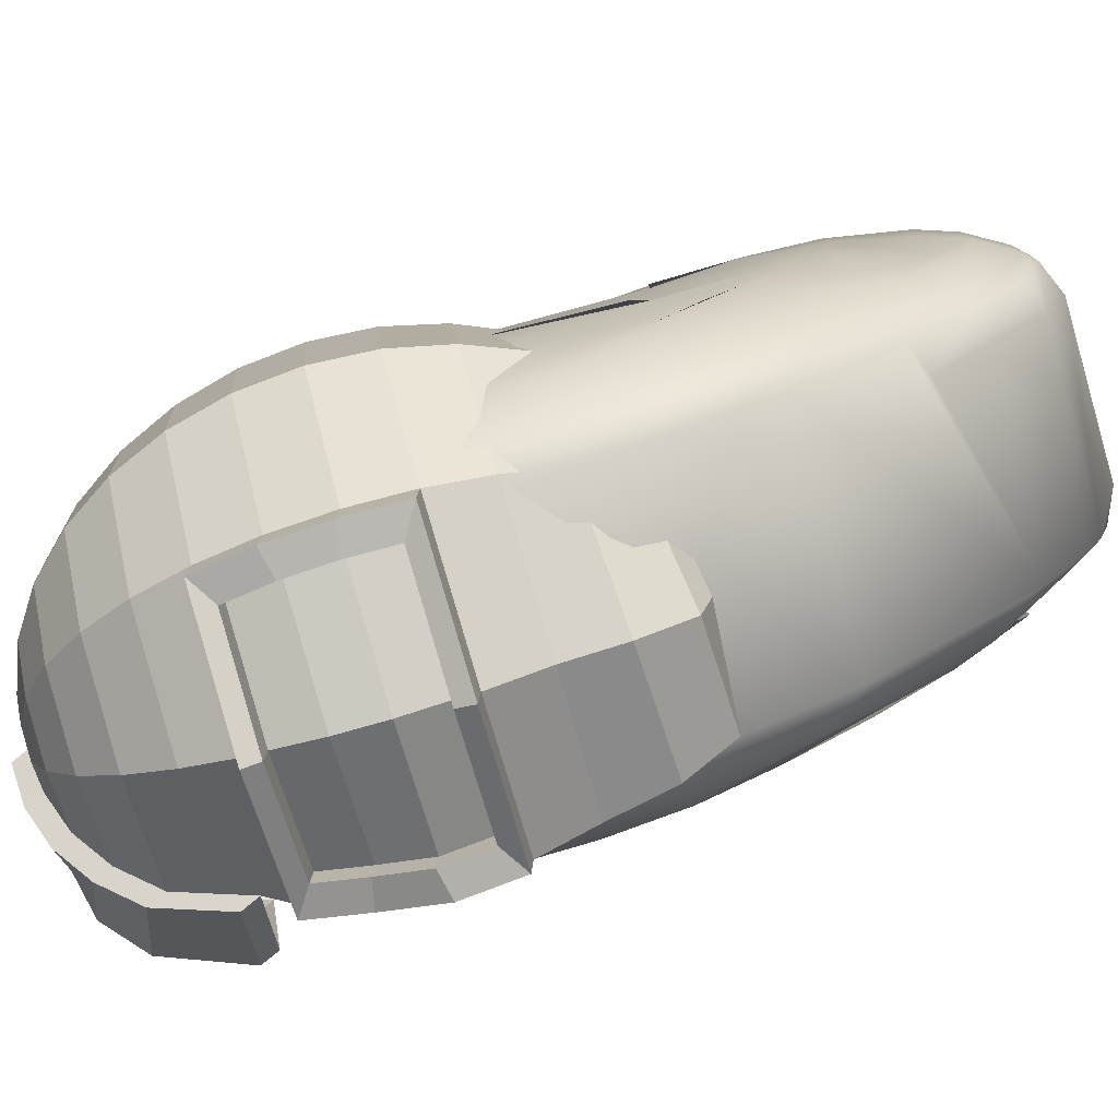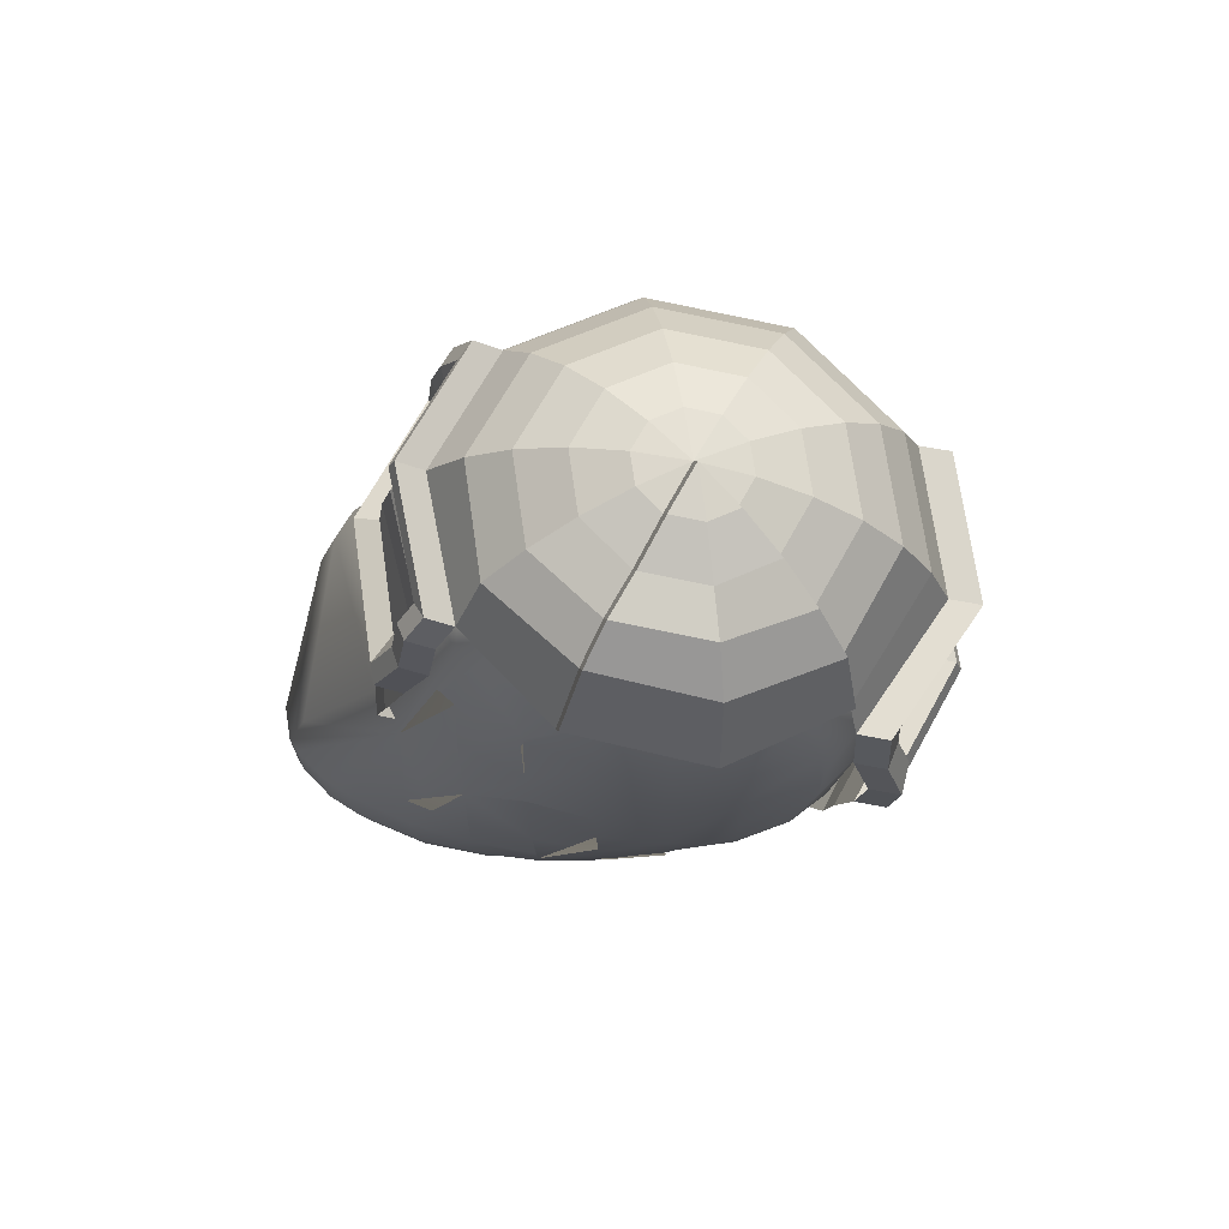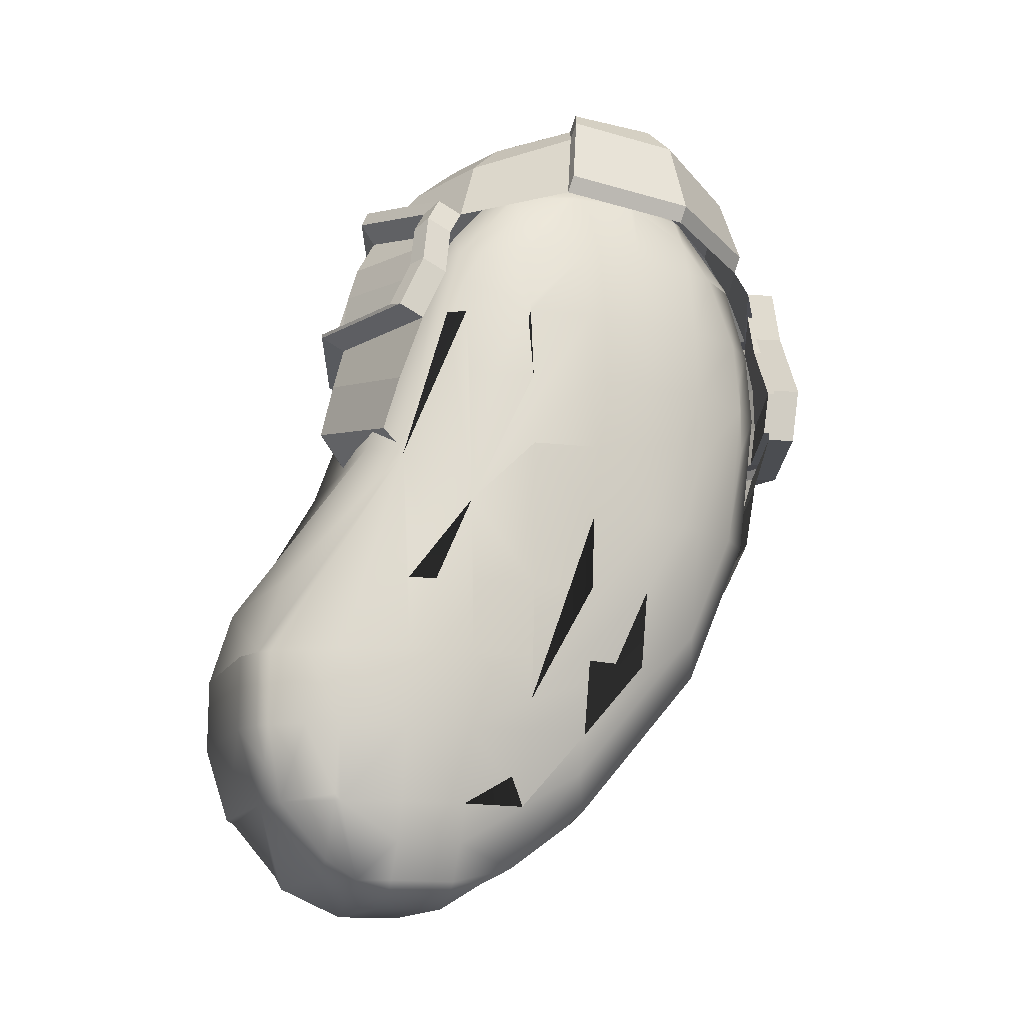
<metadata>
{"format":"obj","ext":"obj","renderer":"f3d","projection":"perspective","resolution":1024,"background":"white","views":[{"elev":-78.1,"azim":-73.8,"up":"+Z"},{"elev":70.5,"azim":100.5,"up":"+Y"},{"elev":-14.6,"azim":70.8,"up":"+Y"}]}
</metadata>
<code>
o Mball.003_Mesh.001
v -3.695 4.36 -3.02
v -3.314 5.529 -2.884
v -3.314 6.105 -2.906
v -3.695 6.105 -3.241
v -3.314 6.493 -2.884
v -3.695 6.977 -3.177
v -3.314 6.977 -2.817
v -3.314 7.849 -2.495
v -3.647 7.849 -2.884
v -3.695 7.918 -2.884
v -3.314 8.311 -2.13
v -3.58 8.722 -2.13
v -3.695 8.722 -2.263
v -3.695 8.828 -2.13
v -3.695 9.174 -1.376
v -3.314 8.722 -1.442
v -3.314 8.744 -1.376
v -3.695 9.198 -0.6213
v -3.314 8.773 -0.6213
v -3.695 8.909 0.1331
v -3.314 8.722 -0.4272
v -3.503 8.722 0.1331
v -3.314 8.418 0.1331
v -3.695 8.155 0.8874
v -3.695 8.722 0.3878
v -3.314 7.849 0.6457
v -3.483 7.849 0.8874
v -3.314 7.441 0.8874
v -3.695 7.849 1.072
v -3.314 6.977 1.096
v -3.314 5.096 1.642
v -2.932 4.489 0.8874
v -2.932 3.488 1.321
v -2.999 3.488 1.642
v -2.952 2.615 1.642
v -2.952 1.743 0.8874
v -2.998 1.743 1.642
v -3.16 0.8705 1.642
v -3.144 0.8705 0.8874
v -3.314 0.4312 1.642
v -3.314 0.4195 0.8874
v -3.255 0.8705 0.1331
v -3.314 1.297 -0.6213
v -2.997 1.743 0.1331
v -3.146 1.743 -0.6213
v -2.932 2.102 0.1331
v -2.946 2.615 -0.6213
v -2.865 2.615 0.1331
v -2.817 3.488 0.1331
v -2.836 3.488 -0.6213
v -2.755 4.36 -0.6213
v -2.784 5.232 0.1331
v -2.719 5.232 -0.6213
v -2.819 6.105 0.1331
v -2.739 6.105 -0.6213
v -2.916 6.977 0.1331
v -2.814 6.977 -0.6213
v -2.932 7.076 0.1331
v -3.101 7.849 0.1331
v -2.967 7.849 -0.6213
v -2.98 7.849 -1.376
v -3.148 7.849 -2.13
v -2.99 6.977 -2.13
v -3.301 8.722 -1.376
v -2.933 6.105 -2.13
v -2.942 5.232 -2.13
v -2.932 4.36 -1.872
v -3.02 4.36 -2.13
v -2.932 3.508 -1.376
v -3.314 3.068 -2.13
v -3.128 2.615 -1.376
v -3.695 2.615 -2.278
v -3.314 4.36 -2.677
v -6.363 8.155 0.8874
v -6.363 7.849 1.072
v -6.363 5.232 2
v -6.363 3.488 2.994
v -5.982 3.488 3.136
v -5.982 2.615 3.402
v -6.363 2.615 3.264
v -5.982 1.743 3.402
v -5.982 0.8705 3.115
v -5.982 0.03906 2.396
v -5.982 -0.2926 1.642
v -5.982 -0.2926 0.8874
v -6.363 -0.133 1.642
v -6.363 -0.1336 0.8874
v -6.363 -0.001857 0.4893
v -6.363 0.1759 0.1331
v -5.982 0.01296 0.1331
v -5.982 0.5611 -0.6213
v -6.363 0.7229 -0.6213
v -6.363 1.467 -1.376
v -5.982 1.312 -1.376
v -6.745 3.068 -2.13
v -6.363 2.615 -2.278
v -6.745 4.36 -2.677
v -6.745 5.529 -2.884
v -6.363 6.105 -3.241
v -6.745 6.105 -2.906
v -6.745 6.493 -2.884
v -6.363 6.977 -3.177
v -6.363 7.849 -2.919
v -6.411 7.849 -2.884
v -6.363 7.918 -2.884
v -6.745 8.311 -2.13
v -6.745 7.849 -2.495
v -6.363 8.722 -2.263
v -6.479 8.722 -2.13
v -6.363 8.828 -2.13
v -6.745 8.744 -1.376
v -6.745 8.722 -1.442
v -6.363 9.174 -1.376
v -6.745 8.773 -0.6213
v -6.363 9.198 -0.6213
v -6.363 8.909 0.1331
v -6.555 8.722 0.1331
v -6.745 8.722 -0.4272
v -6.745 8.418 0.1331
v -6.363 8.722 0.3878
v -6.575 7.849 0.8874
v -6.745 7.849 0.6457
v -6.745 7.441 0.8874
v -7.126 7.076 0.1331
v -6.958 7.849 0.1331
v -6.872 6.977 0.8874
v -7.091 7.849 -0.6213
v -7.078 7.849 -1.376
v -6.757 8.722 -1.376
v -6.773 8.722 -0.6213
v -6.91 7.849 -2.13
v -7.068 6.977 -2.13
v -7.126 6.105 -2.13
v -7.116 5.232 -2.13
v -7.126 4.36 -1.872
v -7.039 4.36 -2.13
v -7.126 3.508 -1.376
v -7.126 2.706 -0.6213
v -7.113 2.615 -0.6213
v -7.126 2.102 0.1331
v -7.061 1.743 0.1331
v -6.912 1.743 -0.6213
v -6.745 1.297 -0.6213
v -6.803 0.8705 0.1331
v -6.745 0.4195 0.8874
v -6.914 0.8705 0.8874
v -6.745 0.4312 1.642
v -6.898 0.8705 1.642
v -7.106 1.743 0.8874
v -7.06 1.743 1.642
v -7.106 2.615 1.642
v -7.126 3.488 1.321
v -7.059 3.488 1.642
v -7.126 4.36 0.9264
v -7.126 4.489 0.8874
v -6.745 5.096 1.642
v -7.015 6.105 0.8874
v -6.745 6.977 1.096
v -7.126 6.105 0.5846
v -7.274 5.232 0.1331
v -7.142 6.977 0.1331
v -7.244 6.977 -0.6213
v -7.286 6.105 -1.376
v -7.221 6.977 -1.376
v -7.339 5.232 -0.6213
v -7.292 5.232 -1.376
v -7.135 4.36 0.8874
v -7.191 3.488 0.8874
v -7.242 3.488 0.1331
v -7.191 2.615 0.8874
v -7.193 2.615 0.1331
v -7.222 3.488 -0.6213
v -6.745 2.615 2.785
v -6.913 2.615 2.396
v -6.745 1.743 2.776
v -6.898 1.743 2.396
v -6.745 0.9433 2.396
v -6.487 1.743 3.151
v -6.363 1.301 3.151
v -6.363 0.8705 2.954
v -6.722 0.8705 2.396
v -6.745 0.8705 2.333
v -6.363 0.2256 2.396
v -6.363 -0.001857 2.024
v -6.487 -0.001857 1.642
v -6.363 1.743 3.264
v -6.488 2.615 3.151
v -6.488 -0.001857 0.8874
v -7.24 4.36 -1.376
v -6.745 6.977 -2.817
v -6.76 6.105 -2.884
v -6.363 4.36 -3.02
v -3.695 0.7229 -0.6213
v -3.695 0.8705 -0.7852
v -3.695 0.1759 0.1331
v -3.695 -0.001857 0.4893
v -4.076 -0.2926 0.8874
v -4.076 -0.2926 1.642
v -3.695 -0.001857 2.024
v -3.695 -0.133 1.642
v -4.076 0.03906 2.396
v -3.695 0.2256 2.396
v -4.076 0.8705 3.115
v -3.695 0.8705 2.954
v -3.695 1.301 3.151
v -4.076 1.743 3.402
v -3.695 1.743 3.264
v -4.076 2.615 3.402
v -3.695 2.615 3.264
v -3.695 3.488 2.994
v -3.314 2.615 2.785
v -3.57 2.615 3.151
v -3.695 5.232 2
v -3.314 1.743 2.776
v -3.571 1.743 3.151
v -3.145 2.615 2.396
v -3.16 1.743 2.396
v -3.314 0.9433 2.396
v -3.337 0.8705 2.396
v -3.314 0.8705 2.333
v -3.571 -0.001857 1.642
v -3.57 -0.001857 0.8874
v -3.695 -0.1336 0.8874
v -3.695 7.849 -2.919
v -2.818 4.36 -1.376
v -2.772 6.105 -1.376
v -2.837 6.977 -1.376
v -2.932 6.105 0.5846
v -3.043 6.105 0.8874
v -3.186 6.977 0.8874
v -2.867 3.488 0.8874
v -2.867 2.615 0.8874
v -3.285 8.722 -0.6213
v -3.298 6.105 -2.884
v -4.935 9.694 -2.274
v -4.935 9.334 -2.771
v -4.935 8.868 -3.197
v -4.935 8.316 -3.537
v -4.935 7.697 -3.778
v -4.935 5.69 -3.829
v -4.894 3.815 -3.163
v -4.605 9.943 -1.615
v -4.288 9.711 -2.056
v -3.996 9.359 -2.454
v -3.74 8.901 -2.794
v -3.529 8.098 -2.975
v -3.373 7.752 -3.088
v -3.277 7.101 -3.137
v -3.245 6.404 -3.356
v -3.277 5.735 -3.27
v -3.373 5.098 -3.094
v -3.498 4.36 -3.015
v -3.691 3.781 -2.786
v -3.996 3.621 -2.112
v -4.288 3.335 -1.676
v -4.605 3.175 -1.211
v -3.269 5.756 -3.615
v -3.237 6.425 -3.702
v -3.269 7.122 -3.483
v -3.365 7.774 -3.434
v -2.651 8.314 -1.807
v -3.001 4.105 -1.449
v -3.415 3.687 -1.283
v -3.888 3.381 -1.105
v -4.401 3.198 -0.9204
v -4.401 9.995 -0.9639
v -3.888 9.813 -0.7792
v -3.415 9.723 -0.6008
v -3.01 9.416 -0.4514
v -2.669 8.521 -0.2802
v -3.001 4.209 -0.1448
v -3.415 3.768 -0.2589
v -3.888 3.437 -0.3993
v -4.401 3.227 -0.5606
v -4.605 10.02 -0.6728
v -4.288 9.858 -0.2083
v -3.996 9.573 0.2281
v -3.74 9.173 0.6194
v -3.529 8.404 0.8619
v -3.373 8.082 1.047
v -3.28 7.498 1.134
v -3.247 6.849 1.433
v -3.278 6.048 1.709
v -3.381 5.411 1.878
v -3.529 4.84 1.179
v -3.74 4.293 0.9102
v -3.996 3.834 0.5699
v -4.288 3.482 0.1716
v -4.605 3.25 -0.2695
v -4.935 10.03 -0.5617
v -4.935 9.876 0.009795
v -4.935 9.598 0.5447
v -4.935 9.205 1.022
v -4.935 8.711 1.425
v -3.554 8.125 1.465
v -3.691 8.408 1.302
v -4.937 6.894 2.003
v -4.95 6.387 2.129
v -4.956 5.73 2.274
v -4.935 4.877 1.653
v -4.935 4.325 1.313
v -4.935 3.86 0.8865
v -4.935 3.5 0.3897
v -4.935 3.259 -0.1584
v -4.935 3.146 -0.7365
v -4.935 10.05 -1.148
v -5.264 10.02 -0.6728
v -5.581 9.858 -0.2083
v -5.873 9.573 0.2281
v -6.129 9.173 0.6194
v -6.34 8.674 0.9508
v -6.496 8.095 1.209
v -6.592 7.458 1.385
v -6.624 6.789 1.472
v -6.592 6.112 1.466
v -6.496 5.454 1.367
v -6.34 4.84 1.179
v -6.129 4.293 0.9102
v -5.873 3.834 0.5699
v -5.581 3.482 0.1716
v -5.264 3.25 -0.2695
v -5.468 9.995 -0.9639
v -5.981 9.813 -0.7792
v -6.454 9.506 -0.6008
v -6.868 9.088 -0.4355
v -7.208 8.575 -0.2897
v -7.461 7.985 -0.1689
v -7.616 7.342 -0.0779
v -7.669 6.67 -0.02007
v -7.616 5.996 0.002318
v -7.461 5.344 -0.01158
v -7.208 4.741 -0.06125
v -6.868 4.209 -0.1448
v -6.454 3.768 -0.2589
v -5.981 3.437 -0.3993
v -5.468 3.227 -0.5606
v -5.468 9.967 -1.324
v -5.981 9.756 -1.485
v -6.454 9.425 -1.625
v -6.868 8.985 -1.74
v -7.208 8.453 -1.823
v -7.461 7.849 -1.873
v -7.616 7.198 -1.887
v -7.669 6.523 -1.864
v -7.616 5.851 -1.806
v -7.461 5.208 -1.715
v -7.208 4.619 -1.595
v -6.868 4.105 -1.449
v -6.454 3.687 -1.283
v -5.981 3.381 -1.105
v -5.468 3.198 -0.9204
v -5.264 9.943 -1.615
v -5.581 9.711 -2.056
v -5.873 9.359 -2.454
v -6.129 8.901 -2.794
v -6.34 8.354 -3.064
v -6.496 7.739 -3.251
v -6.592 7.081 -3.35
v -6.624 6.404 -3.356
v -6.592 5.735 -3.27
v -6.496 5.098 -3.094
v -6.34 4.52 -2.835
v -6.129 4.021 -2.504
v -5.873 3.621 -2.112
v -5.581 3.335 -1.676
v -5.264 3.175 -1.211
v -4.935 9.934 -1.726
v -3.595 7.049 -3.546
v -3.672 7.572 -3.507
v -4.935 5.057 -3.62
v -4.912 4.4 -3.458
v -4.935 3.596 -2.429
v -4.935 3.318 -1.894
v -4.935 3.166 -1.323
v -3.516 8.545 1.158
v -3.36 8.223 1.343
v -3.267 7.64 1.43
v -3.234 6.99 1.73
v -4.921 8.853 1.721
v -3.845 7.988 1.359
v -3.954 8.212 1.23
v -4.924 7.035 2.299
v -6.326 8.815 1.247
v -6.483 8.236 1.506
v -6.579 7.6 1.682
v -6.611 6.93 1.768
v -3.471 7.612 1.541
v -3.443 7.04 1.805
v -4.927 8.679 1.797
v -4.21 9.911 -2.102
v -4.527 10.14 -1.661
v -4.929 7.08 2.306
v -6.163 8.646 1.38
v -6.301 8.137 1.608
v -6.385 7.577 1.763
v -6.414 6.988 1.839
v -3.78 7.581 1.419
v -3.757 7.127 1.628
v -4.935 8.427 1.622
v -4.935 8.026 1.84
v -4.936 7.625 1.958
v -4.936 7.159 2.026
v -5.915 8.401 1.292
v -6.024 7.997 1.472
v -6.091 7.553 1.595
v -6.114 7.086 1.655
v -3.918 9.559 -2.501
v -3.662 9.101 -2.841
v -3.452 8.298 -3.021
v -4.324 10.17 -1.37
v -3.811 9.957 -1.531
v -3.338 9.841 -1.672
v -2.917 9.44 -1.796
v -2.573 8.514 -1.853
v -4.324 10.2 -1.01
v -3.811 10.01 -0.8257
v -3.338 9.923 -0.6473
v -2.933 9.616 -0.4979
v -2.592 8.721 -0.3267
v -4.857 10.25 -1.194
v -4.927 7.719 -4.123
v -4.927 5.711 -4.174
v -6.488 7.761 -3.597
v -6.584 7.102 -3.695
v -6.616 6.425 -3.702
v -6.584 5.756 -3.615
v -3.602 7.031 -3.261
v -3.679 7.555 -3.222
v -3.569 6.489 -3.722
v -3.595 5.951 -3.653
v -4.927 7.528 -4.061
v -4.927 5.916 -4.102
v -6.181 7.562 -3.638
v -6.258 7.033 -3.717
v -6.284 6.489 -3.722
v -6.258 5.951 -3.653
v -3.576 6.472 -3.437
v -3.602 5.934 -3.368
v -4.933 7.51 -3.776
v -4.933 5.898 -3.816
v -6.187 7.544 -3.353
v -6.265 7.015 -3.432
v -6.291 6.472 -3.437
v -6.265 5.934 -3.368
v -4.933 6.98 -3.881
v -4.933 6.435 -3.895
f 239 238 246 247
f 373 372 254 255
f 357 239 421 423
f 374 373 255 256
f 358 357 423 424
f 367 306 242
f 305 374 256
f 247 248 259 260
f 235 367 242 243
f 370 240 250 251
f 236 235 243 244
f 371 370 251 252
f 237 236 244 245
f 241 371 252 253
f 238 237 245 246
f 372 241 253 254
f 245 244 407 408
f 254 253 262 263
f 255 254 263 264
f 256 255 264 265
f 261 246 409 414
f 305 256 265
f 268 269 418 417
f 242 306 420 391
f 244 243 390 407
f 305 265 274
f 267 268 417 416
f 243 242 391 390
f 306 266 415 420
f 246 245 408 409
f 263 262 271 272
f 264 263 272 273
f 265 264 273 274
f 266 267 416 415
f 272 271 286 287
f 273 272 287 288
f 274 273 288 289
f 266 306 275
f 305 274 289
f 267 266 275 276
f 268 267 276 277
f 269 268 277 278
f 270 269 278 279
f 276 275 290 291
f 284 283 298 299
f 277 276 291 292
f 285 284 299 300
f 278 277 292 293
f 286 285 300 301
f 279 278 293 294
f 287 286 301 302
f 313 314 386 385
f 288 287 302 303
f 279 294 379 375
f 289 288 303 304
f 281 280 376 377
f 275 306 290
f 305 289 304
f 283 282 297 298
f 312 313 385 384
f 303 302 319 320
f 294 311 383 379
f 304 303 320 321
f 297 282 378 382
f 290 306 307
f 305 304 321
f 298 297 314 315
f 291 290 307 308
f 299 298 315 316
f 292 291 308 309
f 300 299 316 317
f 293 292 309 310
f 301 300 317 318
f 294 293 310 311
f 302 301 318 319
f 316 315 330 331
f 309 308 323 324
f 317 316 331 332
f 310 309 324 325
f 318 317 332 333
f 311 310 325 326
f 319 318 333 334
f 312 311 326 327
f 320 319 334 335
f 313 312 327 328
f 321 320 335 336
f 314 313 328 329
f 307 306 322
f 305 321 336
f 315 314 329 330
f 308 307 322 323
f 335 334 349 350
f 328 327 342 343
f 336 335 350 351
f 329 328 343 344
f 322 306 337
f 305 336 351
f 330 329 344 345
f 323 322 337 338
f 331 330 345 346
f 324 323 338 339
f 332 331 346 347
f 325 324 339 340
f 333 332 347 348
f 326 325 340 341
f 334 333 348 349
f 327 326 341 342
f 339 338 353 354
f 347 346 361 362
f 340 339 354 355
f 348 347 362 363
f 341 340 355 356
f 349 348 363 364
f 342 341 356 357
f 350 349 364 365
f 343 342 357 358
f 351 350 365 366
f 344 343 358 359
f 337 306 352
f 305 351 366
f 345 344 359 360
f 338 337 352 353
f 346 345 360 361
f 360 359 425 426
f 366 365 373 374
f 239 247 260 421
f 352 306 367
f 305 366 374
f 249 250 257 258
f 353 352 367 235
f 361 360 240 370
f 354 353 235 236
f 362 361 370 371
f 355 354 236 237
f 363 362 371 241
f 356 355 237 238
f 364 363 241 372
f 357 356 238 239
f 365 364 372 373
f 375 379 389 296
f 386 382 392 396
f 382 378 388 392
f 378 377 387 388
f 385 386 396 395
f 377 376 295 387
f 314 297 382 386
f 282 281 377 378
f 311 312 384 383
f 280 279 375 376
f 393 394 404 403
f 296 389 399 381
f 396 392 402 406
f 392 388 398 402
f 388 387 397 398
f 395 396 406 405
f 383 384 394 393
f 376 375 296 295
f 379 383 393 389
f 384 385 395 394
f 380 381 399 400
f 397 380 400 401
f 398 397 401 402
f 400 399 403 404
f 401 400 404 405
f 402 401 405 406
f 295 296 381 380
f 389 393 403 399
f 394 395 405 404
f 387 295 380 397
f 409 408 413 414
f 391 420 410
f 390 391 410 411
f 407 390 411 412
f 408 407 412 413
f 411 410 415 416
f 412 411 416 417
f 413 412 417 418
f 414 413 418 419
f 410 420 415
f 270 261 414 419
f 269 270 419 418
f 426 425 435 436
f 260 259 368 369
f 421 260 369 431
f 425 424 434 435
f 422 426 436 432
f 258 257 430 429
f 250 240 422 257
f 248 249 258 259
f 240 360 426 422
f 359 358 424 425
f 430 432 440 438
f 436 435 443 444
f 369 368 427 428
f 431 369 428 439
f 435 434 442 443
f 432 436 444 440
f 257 422 432 430
f 259 258 429 368
f 423 421 431 433
f 424 423 433 434
f 445 439 428 427
f 446 445 427 437
f 440 446 437 438
f 442 441 439 445
f 443 442 445 446
f 444 443 446 440
f 368 429 437 427
f 433 431 439 441
f 434 433 441 442
f 429 430 438 437
f 59 60 233 21 23
f 7 63 65 234 5
f 190 102 99 100 101
f 107 104 103 102 190
f 12 13 14
f 19 17 15 18
f 21 22 23
f 122 121 74 120 117 119
f 31 30 230 28 26 27 29 213 210 209 212 211
f 227 63 62 61
f 232 35 37 36
f 39 36 37 38
f 41 39 38 40
f 144 141 142 143 145 146
f 224 9 8 7 6
f 4 1 192 99
f 46 69 225 51 50 49 48 232 36 44
f 162 161 124 125 127
f 6 4 99 102
f 68 66 67
f 4 3 2 73 1
f 131 128 129 112 106
f 108 110 14 13
f 120 25 20 116
f 22 21 19 18 20
f 84 198 200 199 201 83
f 197 198 84 85
f 87 85 84 86
f 166 163 133 134 135 189
f 115 116 20 18
f 100 99 192 97 98
f 185 184 183 181 182 147
f 103 104 105
f 13 12 11 8 9 10
f 108 109 110
f 115 113 111 114
f 234 65 66 68 73 2
f 117 118 119
f 76 75 121 122 123 126 158 156 173 187 80 77
f 234 2 3 5
f 57 227 61 60
f 130 129 128 127
f 109 108 105 104 107 106
f 227 226 65 63
f 65 226 225 67 66
f 134 136 135
f 176 150 148 182 177
f 43 194 72 70
f 75 76 213 29
f 225 226 55 53 51
f 148 146 145 147
f 150 149 146 148
f 16 64 61 62 11
f 95 136 97
f 224 6 102 103
f 195 193 194 43 41 222 196
f 196 223 197 85 90 195
f 163 164 132 133
f 32 229 230 30 31
f 193 195 90 91
f 168 169 171 170
f 140 141 149 170 171 169 172 165 166 189 137 138 139
f 51 53 52 49 50
f 191 133 132 190 101
f 167 154 155
f 173 156 155 154 152 153 151 174
f 173 174 176 175
f 175 176 177
f 182 181 177
f 199 221 40 220 219 202
f 184 185 86
f 186 178 179
f 80 187 178 186
f 178 187 173 175
f 203 82 180 183 83 201 202 204
f 169 168 170 151 153 152 154 167 155 160
f 174 151 150 176
f 182 148 147
f 145 188 185 147
f 149 141 144 146
f 204 219 218 214 215 205
f 189 135 137
f 128 164 162 127
f 132 131 107 190
f 126 123 122 125 124 159 157
f 125 122 119
f 193 91 94 93 96 72 194
f 117 120 116
f 130 118 114
f 113 115 18 15
f 112 129 111
f 97 192 96 95
f 118 130 127 125 119
f 107 131 106
f 72 96 192 1
f 209 210 78 79 208
f 1 73 70 72
f 73 68 70
f 140 139 142 141
f 108 13 10 105
f 188 88 87
f 185 188 87 86
f 81 186 179 180 82
f 6 7 5 3 4
f 17 16 11 12 14 15
f 213 76 77 78 210
f 124 161 160 155 157 159
f 121 75 74
f 54 56 58 228
f 220 38 37 217 218
f 92 89 88 188 145 143
f 90 85 87 88 89
f 208 79 81 206
f 162 165 160 161
f 199 202 201
f 45 44 42 39 41 43
f 203 204 205
f 207 209 208 206
f 80 79 78 77
f 228 229 32
f 94 91 90 89 92 93
f 224 103 105 10
f 211 212 215 214
f 217 216 211 214
f 217 214 218
f 32 33 34 35 232 231 49 52 53 55 57 56 54 228
f 215 207 205
f 181 180 179 178 175 177
f 219 204 202
f 221 199 200
f 223 222 221 200
f 196 222 223
f 197 223 200 198
f 160 165 172 169
f 93 92 143 95 96
f 60 59 58 56 57
f 67 225 69
f 134 133 191 98 97 136
f 128 131 132 164
f 226 227 57 55
f 118 117 116 115 114
f 163 166 165 162 164
f 48 49 231 232
f 120 74 75 29 24 25
f 45 43 70 68 67 69 71 47
f 138 137 135 136 95 143 142 139
f 38 220 40
f 221 222 41 40
f 42 44 36 39
f 37 35 216 217
f 157 155 156 158 126
f 29 27 24
f 26 59 23
f 27 26 23 22 25 24
f 25 22 20
f 21 233 19
f 233 64 17 19
f 64 16 17
f 9 224 10
f 113 110 109 106 112 111
f 62 8 11
f 84 83 183 184 86
f 8 62 63 7
f 100 98 191 101
f 61 64 233 60
f 219 220 218
f 111 129 130 114
f 14 110 113 15
f 180 181 183
f 206 81 82 203 205 207
f 71 69 46 44 45 47
f 31 211 216 35 34 33 32
f 151 170 149 150
f 215 212 209 207
f 58 59 26 28 230 229 228
f 81 79 80 186

</code>
